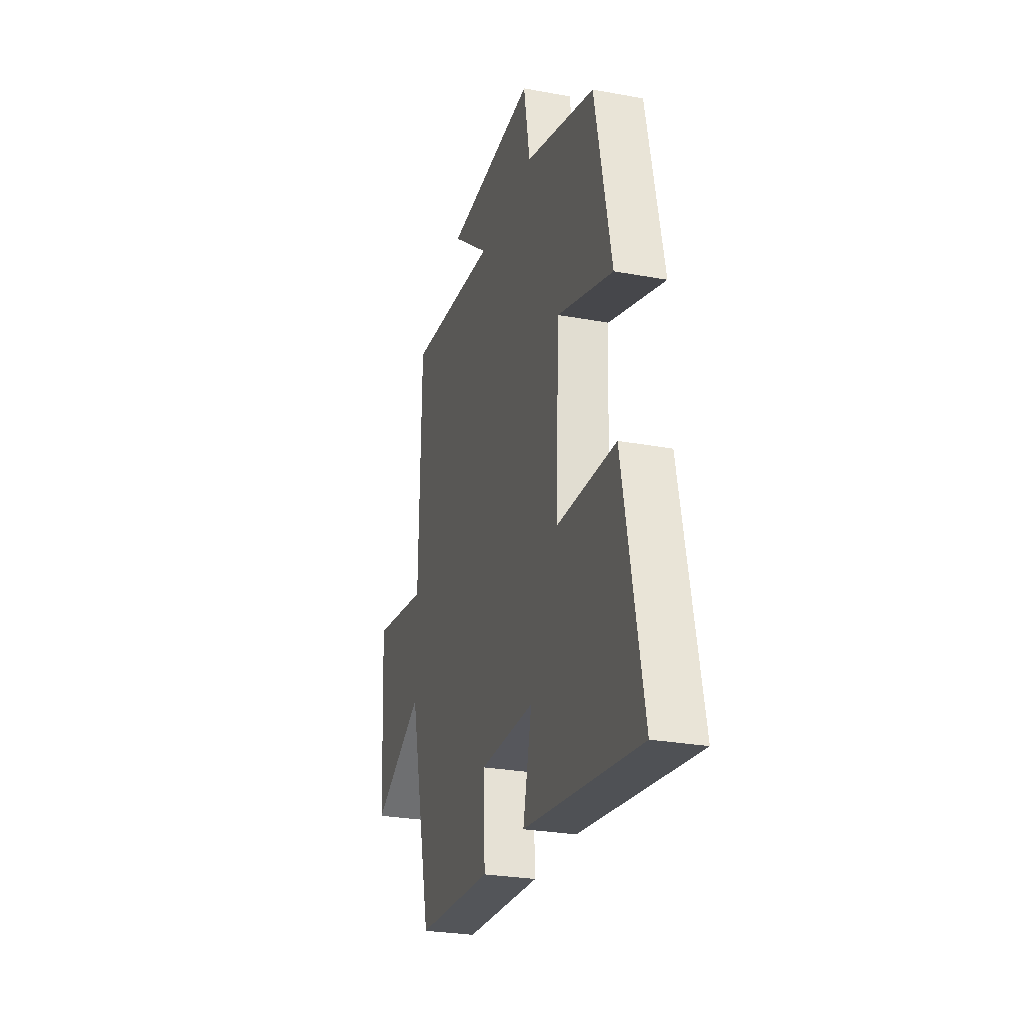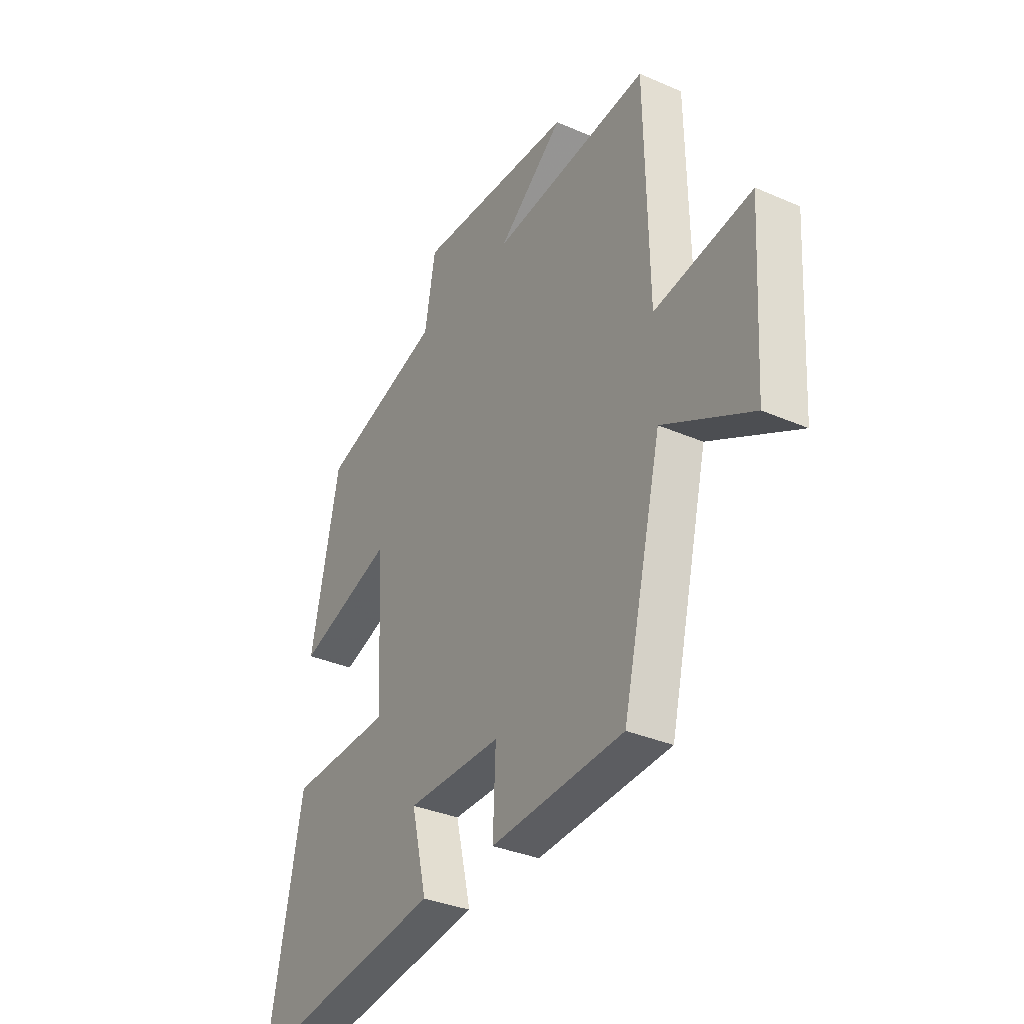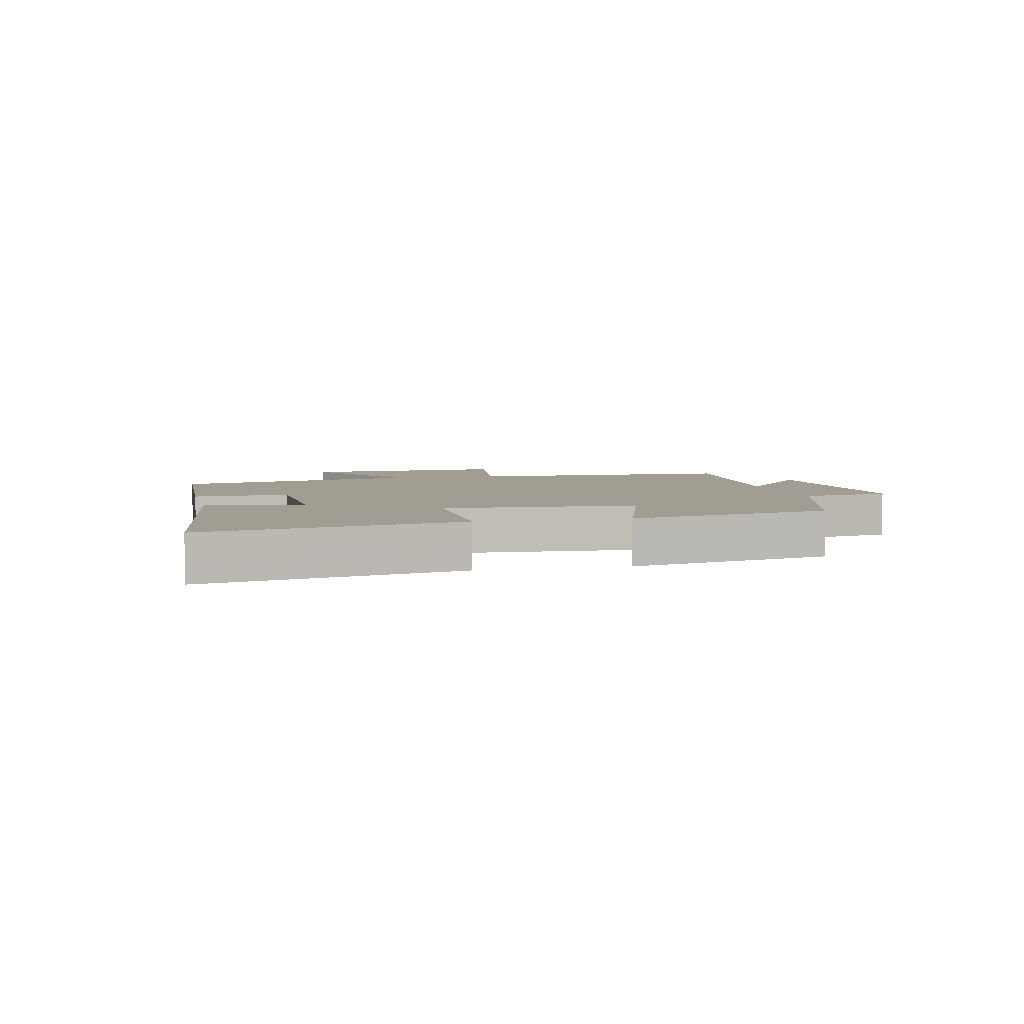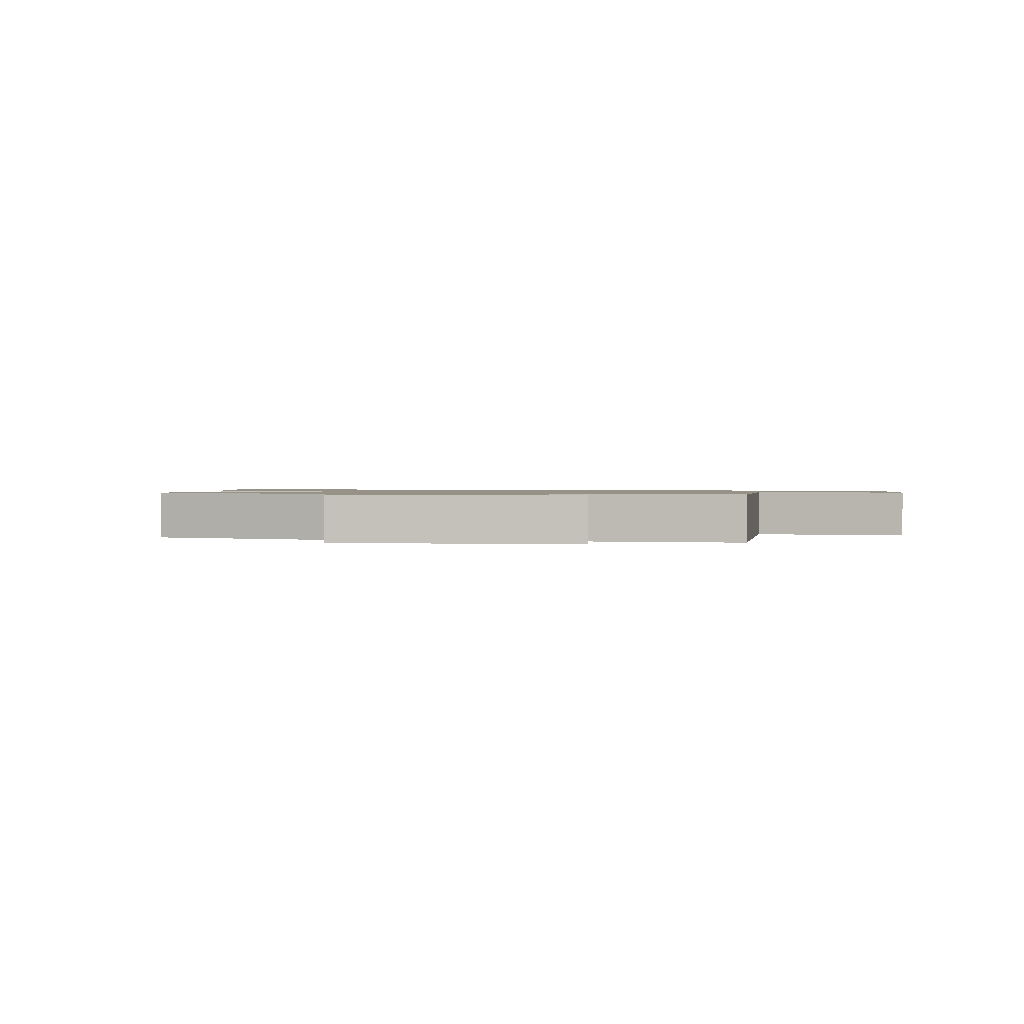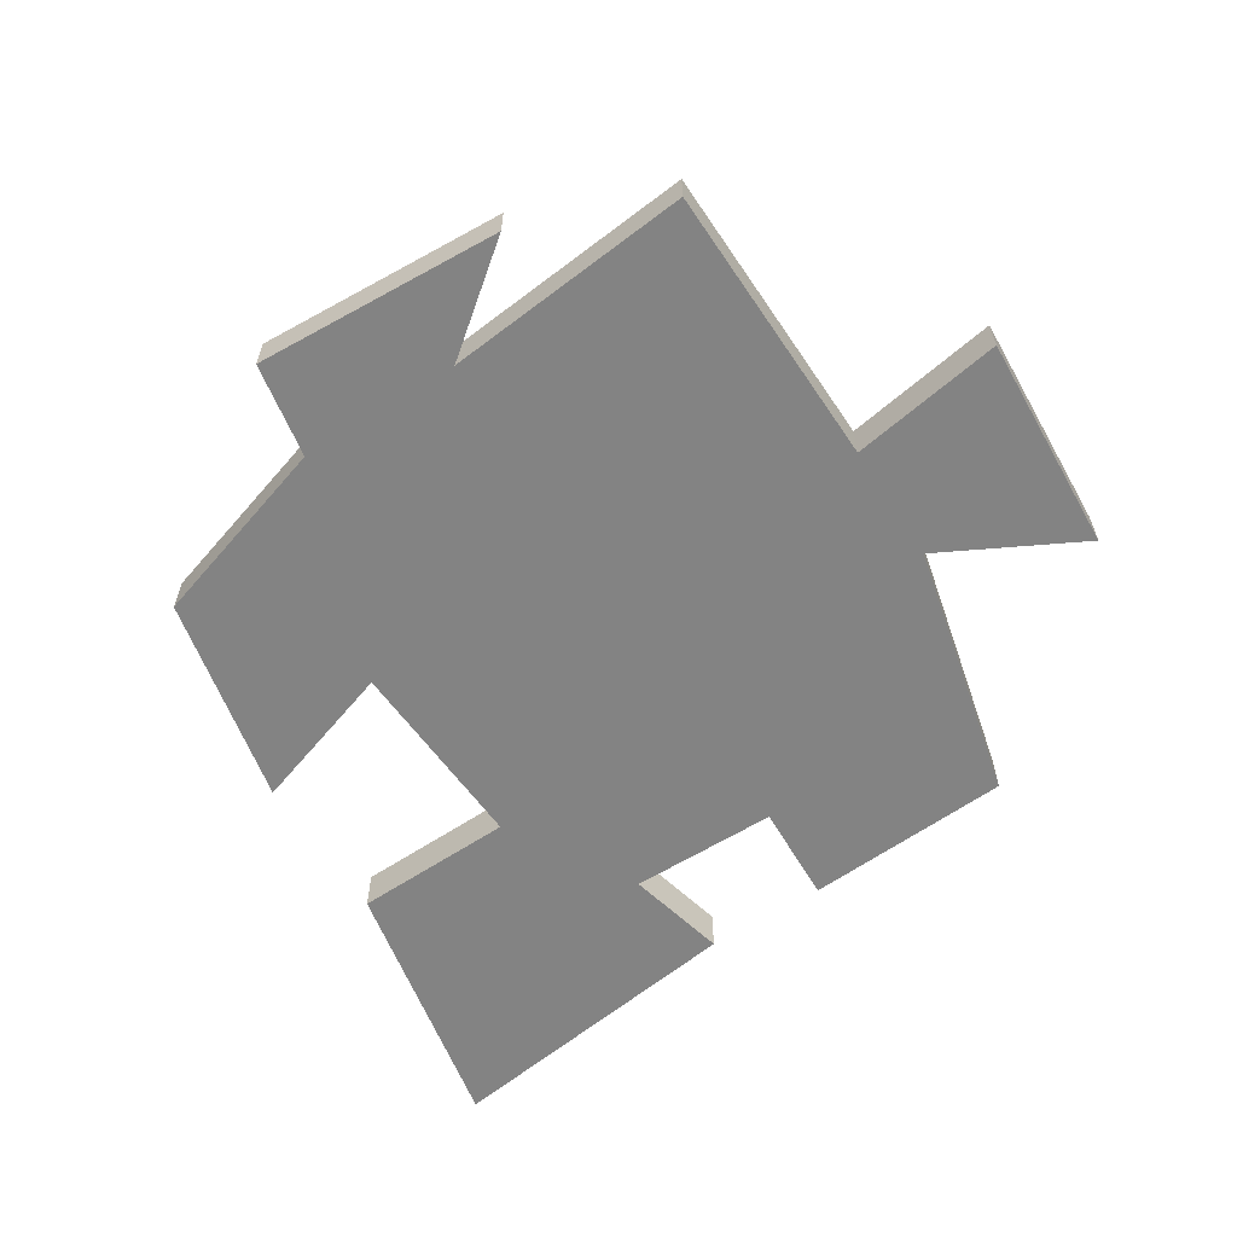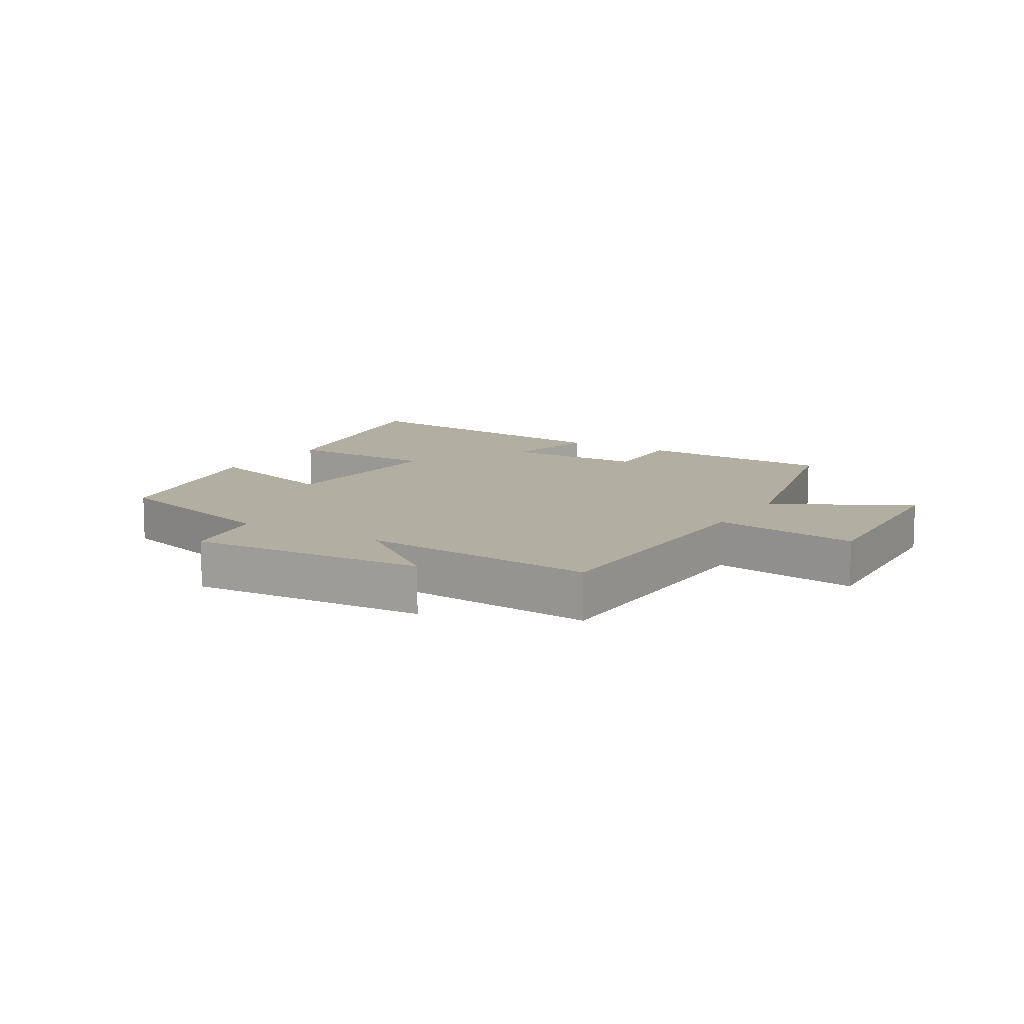
<metadata>
{"format":"obj","ext":"obj","renderer":"f3d","projection":"perspective","resolution":1024,"background":"white","views":[{"elev":-27.1,"azim":-106.0,"up":"+Z"},{"elev":-34.1,"azim":59.5,"up":"+Z"},{"elev":4.6,"azim":-103.2,"up":"+Y"},{"elev":1.0,"azim":8.2,"up":"+Y"},{"elev":-61.0,"azim":32.7,"up":"+Y"},{"elev":10.8,"azim":31.1,"up":"+Y"}]}
</metadata>
<code>
v 0.492 0.07 0.535
v 0.5 0.07 0.098
v 0.734 0.07 0.135
v 0.714 0.07 -0.199
v 0.5 0.07 -0.086
v 0.405 0.07 -0.482
v 0.086 0.07 -0.5
v 0.093 0.07 -0.346
v -0.135 0.07 -0.344
v -0.098 0.07 -0.5
v -0.582 0.07 -0.564
v -0.5 0.07 -0.153
v -0.252 0.07 -0.146
v -0.268 0.07 0.16
v -0.5 0.07 0.085
v -0.431 0.07 0.411
v -0.137 0.07 0.5
v -0.111 0.07 0.645
v 0.269 0.07 0.623
v 0.111 0.07 0.5
v 0.492 0 0.535
v 0.5 0 0.098
v 0.734 0 0.135
v 0.714 0 -0.199
v 0.5 0 -0.086
v 0.405 0 -0.482
v 0.086 0 -0.5
v 0.093 0 -0.346
v -0.135 0 -0.344
v -0.098 0 -0.5
v -0.582 0 -0.564
v -0.5 0 -0.153
v -0.252 0 -0.146
v -0.268 0 0.16
v -0.5 0 0.085
v -0.431 0 0.411
v -0.137 0 0.5
v -0.111 0 0.645
v 0.269 0 0.623
v 0.111 0 0.5
f 17 18 19 20
f 16 17 20
f 15 16 20
f 14 15 20
f 20 1 2
f 14 20 2
f 13 14 2
f 11 12 13
f 10 11 13
f 9 10 13
f 13 2 3
f 9 13 3
f 8 9 3
f 5 6 7 8
f 5 8 3
f 3 4 5
f 40 39 38 37
f 40 37 36
f 40 36 35
f 40 35 34
f 22 21 40
f 22 40 34
f 22 34 33
f 33 32 31
f 33 31 30
f 33 30 29
f 23 22 33
f 23 33 29
f 23 29 28
f 28 27 26 25
f 23 28 25
f 25 24 23
f 1 21 22 2
f 2 22 23 3
f 3 23 24 4
f 4 24 25 5
f 5 25 26 6
f 6 26 27 7
f 7 27 28 8
f 8 28 29 9
f 9 29 30 10
f 10 30 31 11
f 11 31 32 12
f 12 32 33 13
f 13 33 34 14
f 14 34 35 15
f 15 35 36 16
f 16 36 37 17
f 17 37 38 18
f 18 38 39 19
f 19 39 40 20
f 20 40 21 1

</code>
